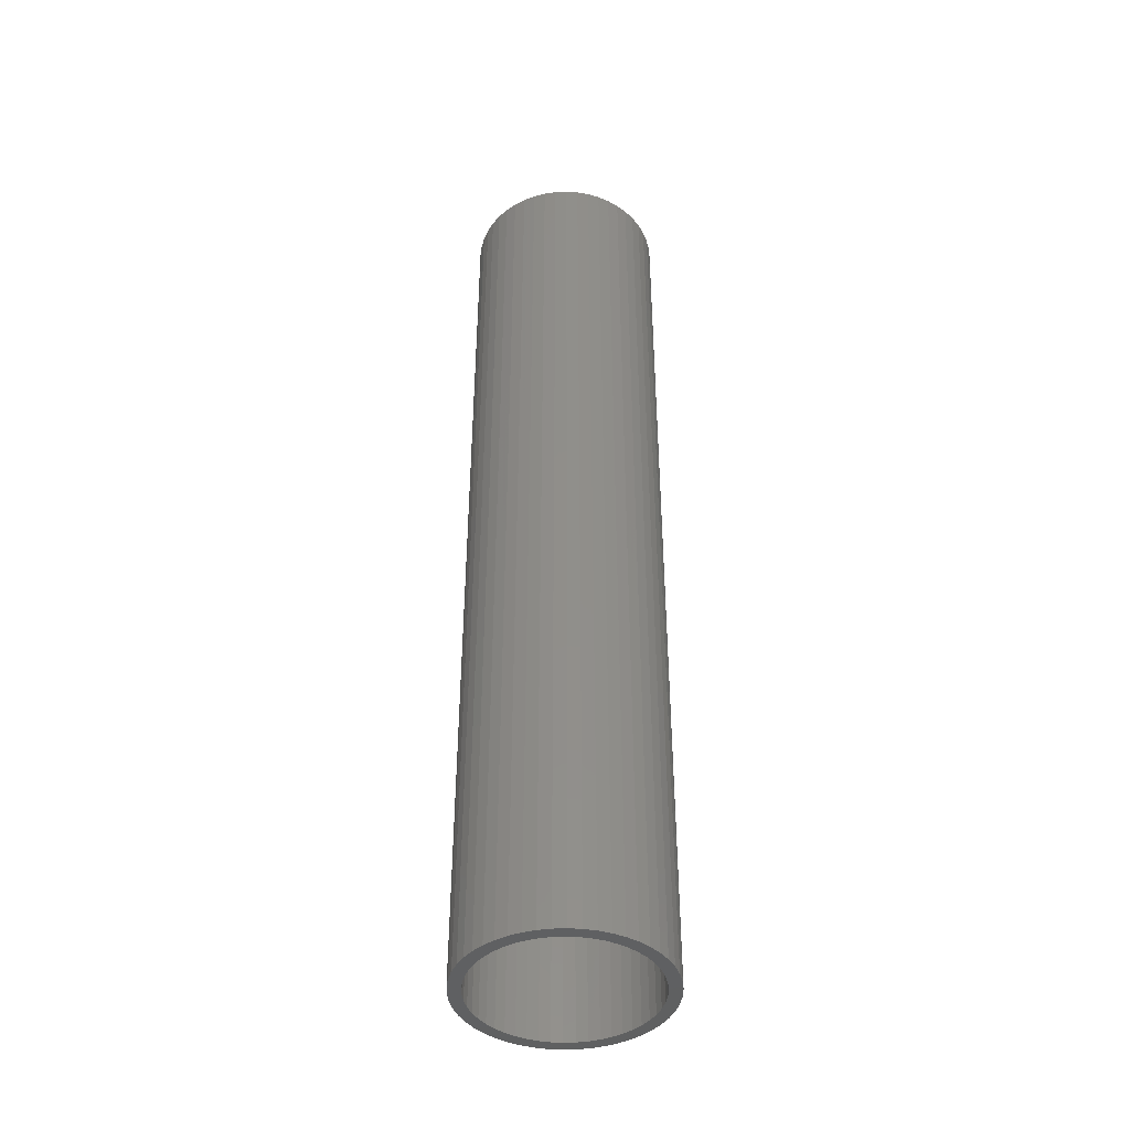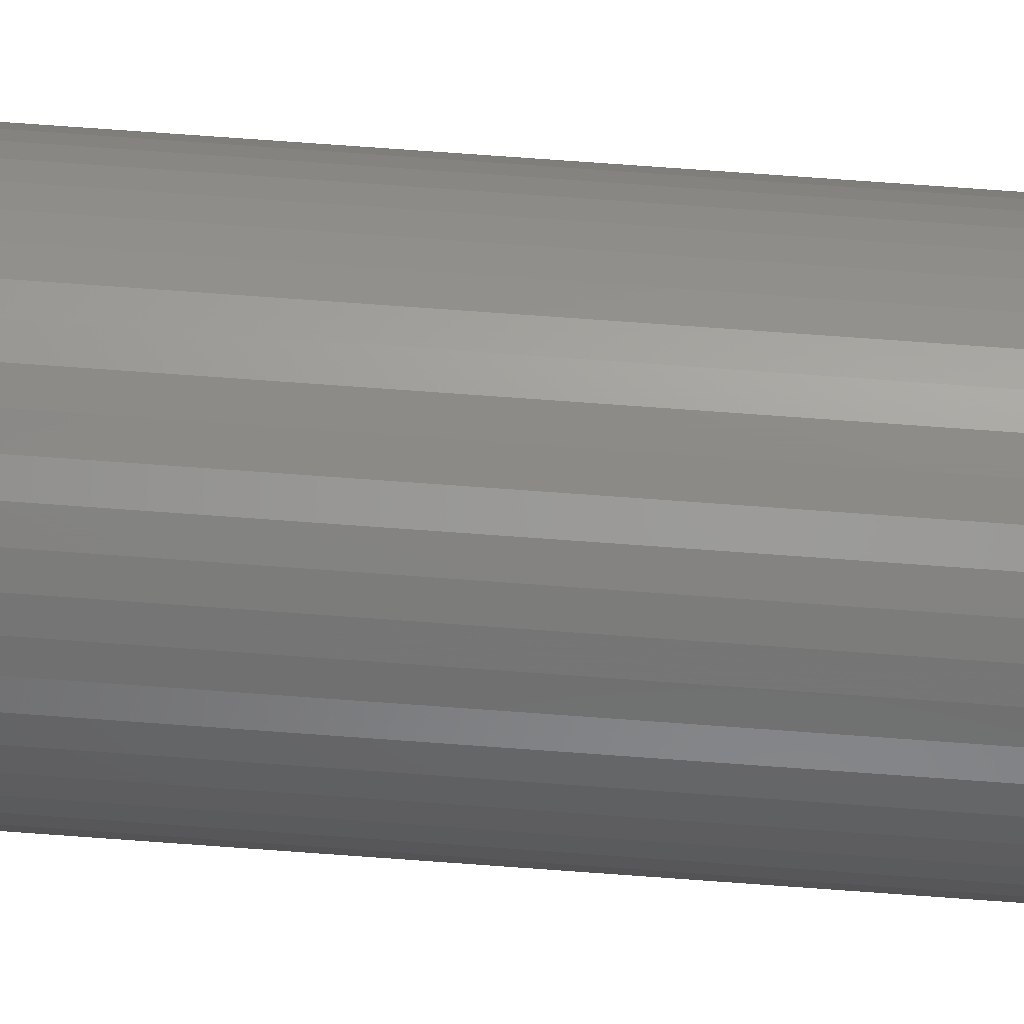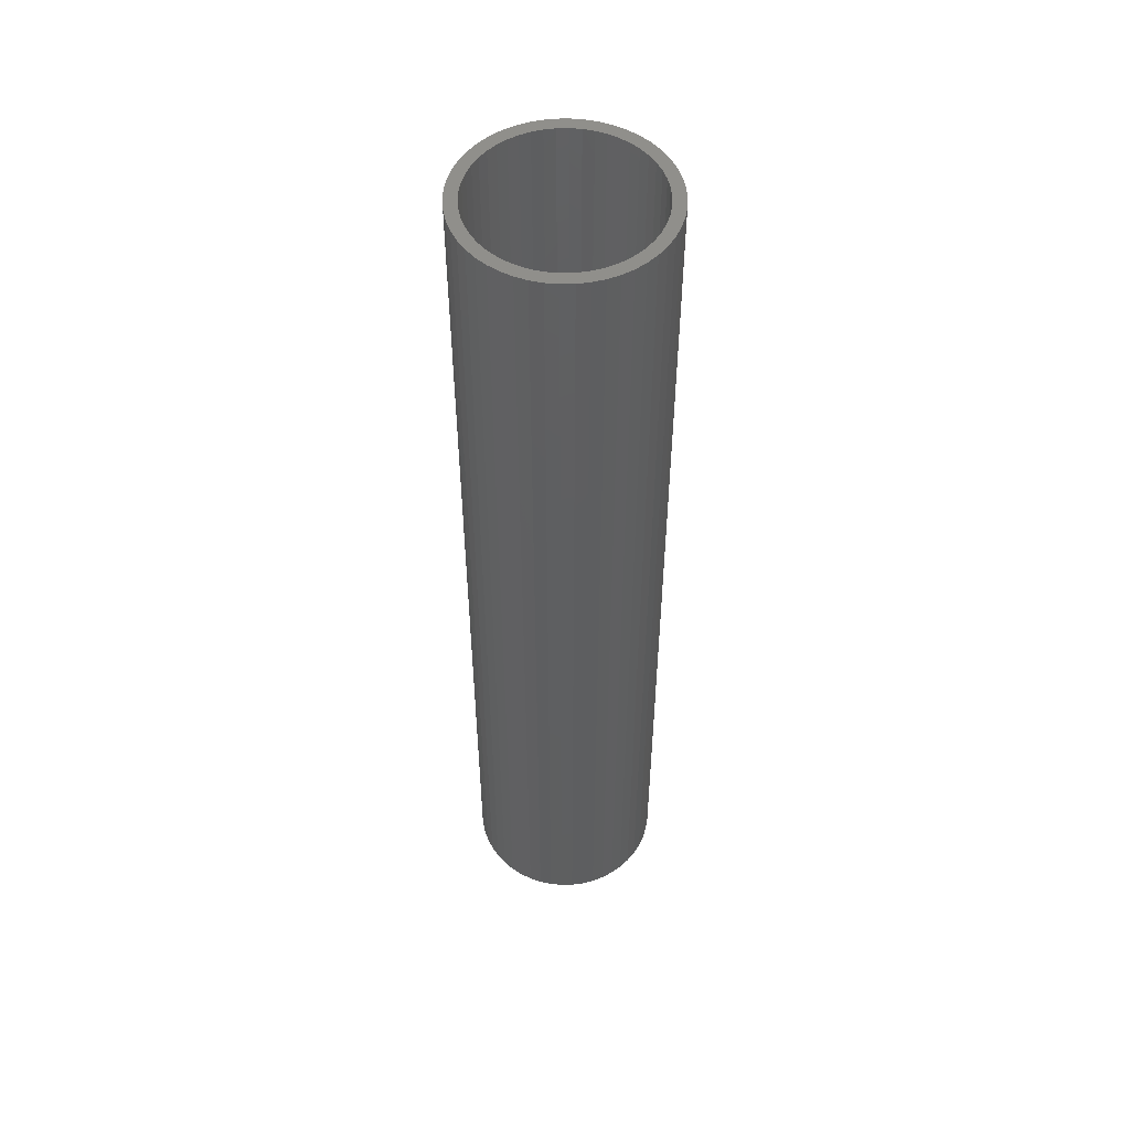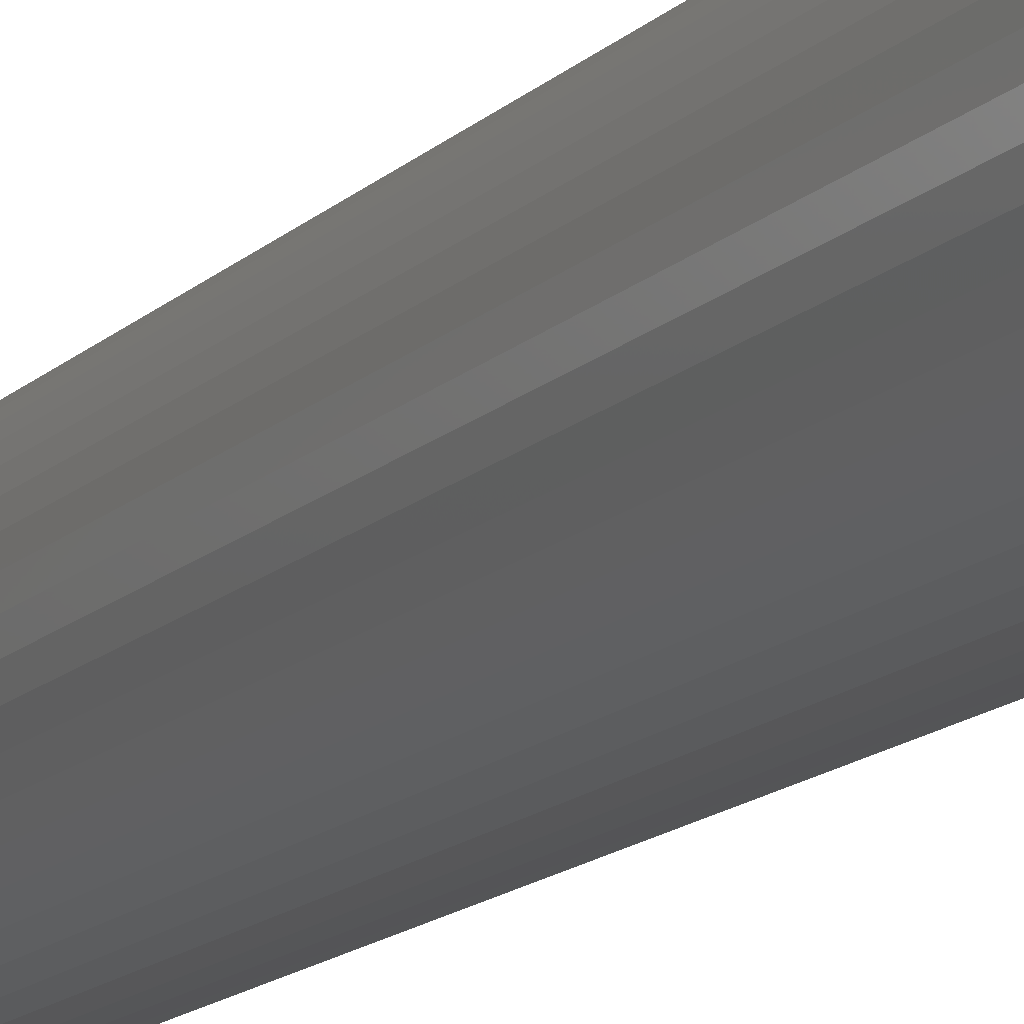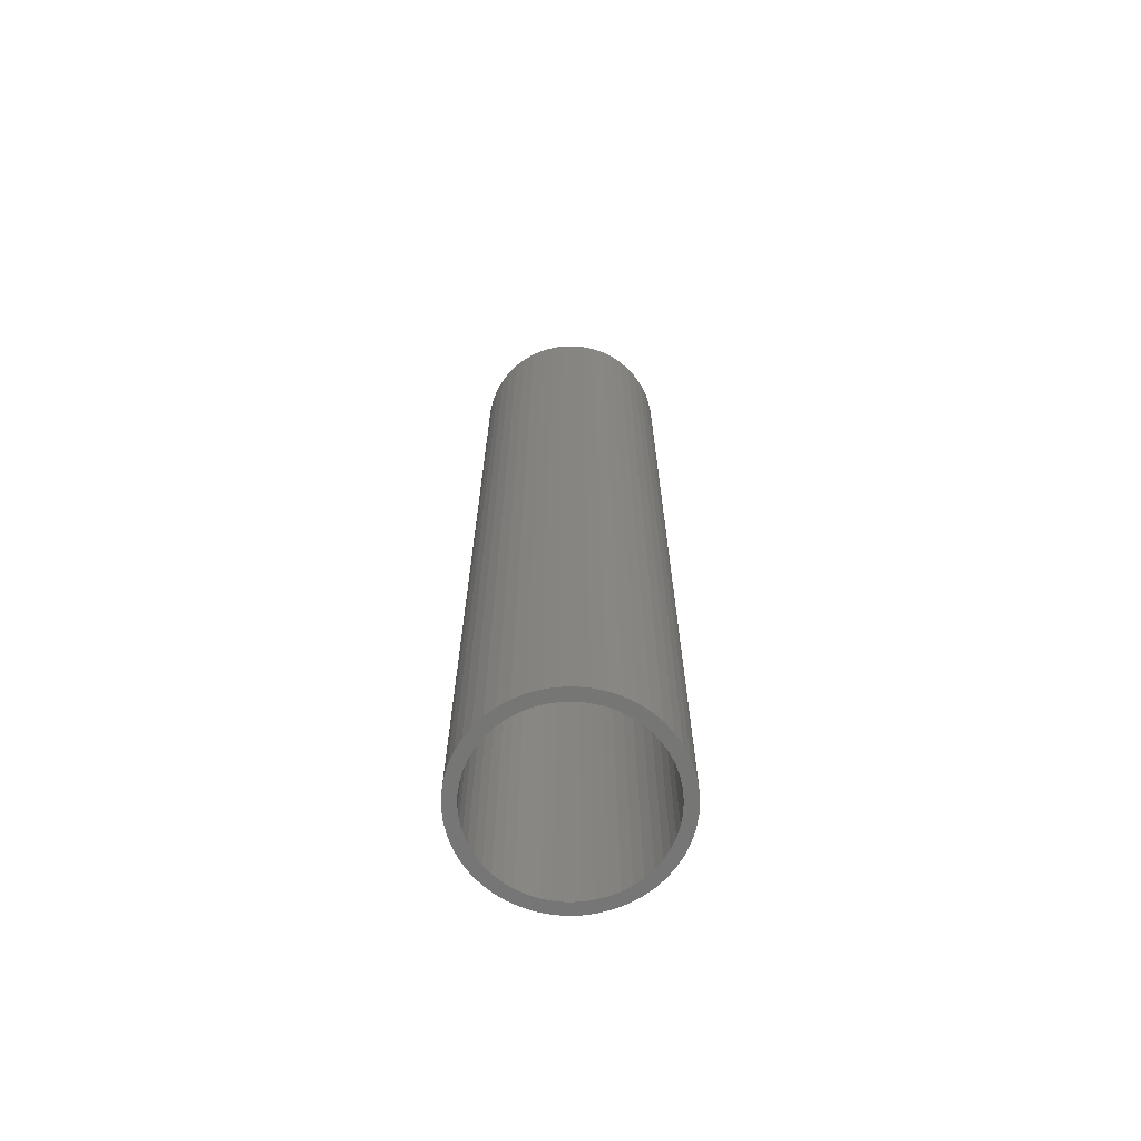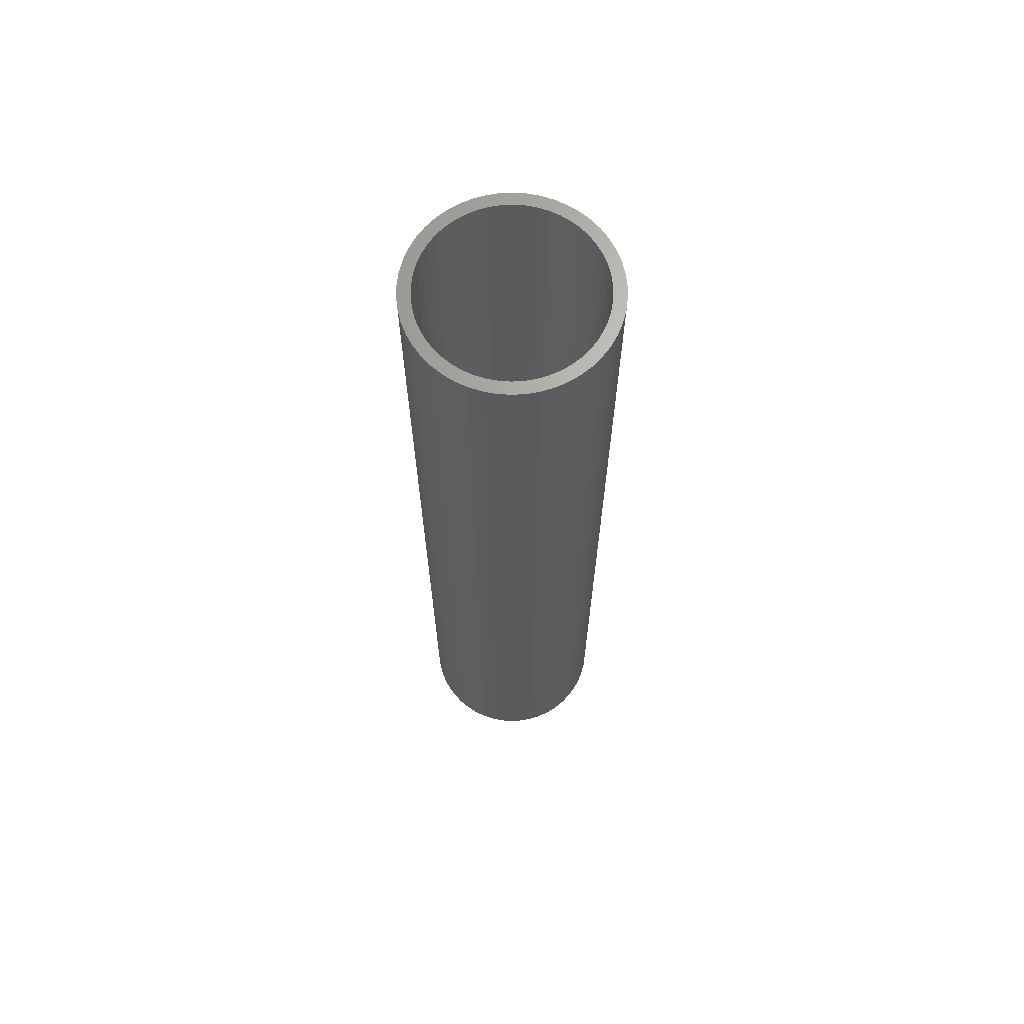
<metadata>
{"format":"stl","ext":"stl","renderer":"f3d","projection":"perspective","resolution":1024,"background":"white","views":[{"elev":-42.4,"azim":168.2,"up":"+Z"},{"elev":75.7,"azim":-85.9,"up":"+Y"},{"elev":52.2,"azim":-73.2,"up":"+Z"},{"elev":-14.7,"azim":151.9,"up":"+Y"},{"elev":-68.3,"azim":45.1,"up":"+Z"},{"elev":67.0,"azim":155.2,"up":"+Z"}]}
</metadata>
<code>
# stl→obj: 200 verts, 400 faces
v 8 0 39
v 7.937 1.003 -39
v 7.937 1.003 39
v 8 0 -39
v -8 0 -39
v -7.937 1.003 39
v -7.937 1.003 -39
v -8 0 39
v 0.5023 7.984 -39
v -0.5023 7.984 39
v 0.5023 7.984 39
v -0.5023 7.984 -39
v -0.5023 -7.984 -39
v 0.5023 -7.984 39
v -0.5023 -7.984 39
v 0.5023 -7.984 -39
v 5.832 5.476 -39
v 5.099 6.164 39
v 5.832 5.476 39
v 5.099 6.164 -39
v -5.099 6.164 -39
v -5.832 5.476 39
v -5.099 6.164 39
v -5.832 5.476 -39
v -2.472 7.608 -39
v -3.406 7.239 39
v -2.472 7.608 39
v -3.406 7.239 -39
v 7.01 -3.854 39
v 7.438 -2.945 -39
v 7.438 -2.945 39
v 7.01 -3.854 -39
v 7.438 2.945 39
v 7.01 3.854 -39
v 7.01 3.854 39
v 7.438 2.945 -39
v 3.406 7.239 -39
v 2.472 7.608 39
v 3.406 7.239 39
v 2.472 7.608 -39
v 1.499 7.858 39
v 1.499 7.858 -39
v 4.287 6.755 -39
v 4.287 6.755 39
v -7.438 2.945 -39
v -7.01 3.854 39
v -7.01 3.854 -39
v -7.438 2.945 39
v -6.472 4.702 -39
v -6.472 4.702 39
v 7 0 39
v 6.945 0.8773 39
v 7.749 1.99 39
v 7.937 -1.003 39
v 6.78 1.741 39
v 6.945 -0.8773 39
v 6.508 2.577 39
v 7.749 -1.99 39
v 6.78 -1.741 39
v 6.134 3.372 39
v 6.472 4.702 39
v 5.663 4.114 39
v 5.103 4.792 39
v 4.462 5.394 39
v 3.751 5.91 39
v 2.98 6.334 39
v 2.163 6.657 39
v 1.312 6.876 39
v 0.4395 6.986 39
v -0.4395 6.986 39
v -1.312 6.876 39
v -1.499 7.858 39
v -2.163 6.657 39
v -2.98 6.334 39
v -3.751 5.91 39
v -4.287 6.755 39
v -4.462 5.394 39
v -5.103 4.792 39
v -5.663 4.114 39
v -6.134 3.372 39
v -6.508 2.577 39
v -7.749 1.99 39
v -6.78 1.741 39
v 6.508 -2.577 39
v 6.134 -3.372 39
v 6.472 -4.702 39
v 5.663 -4.114 39
v 5.832 -5.476 39
v 5.103 -4.792 39
v 5.099 -6.164 39
v 4.462 -5.394 39
v 4.287 -6.755 39
v 3.751 -5.91 39
v 3.406 -7.239 39
v 2.98 -6.334 39
v 2.472 -7.608 39
v 2.163 -6.657 39
v 1.499 -7.858 39
v 1.312 -6.876 39
v 0.4395 -6.986 39
v -0.4395 -6.986 39
v -1.312 -6.876 39
v -1.499 -7.858 39
v -2.163 -6.657 39
v -2.472 -7.608 39
v -2.98 -6.334 39
v -3.406 -7.239 39
v -3.751 -5.91 39
v -4.287 -6.755 39
v -4.462 -5.394 39
v -5.099 -6.164 39
v -5.103 -4.792 39
v -5.832 -5.476 39
v -5.663 -4.114 39
v -6.472 -4.702 39
v -6.134 -3.372 39
v -7.01 -3.854 39
v -6.508 -2.577 39
v -7.438 -2.945 39
v -6.78 -1.741 39
v -7.749 -1.99 39
v -6.945 -0.8773 39
v -7.937 -1.003 39
v -7 0 39
v -6.945 0.8773 39
v -1.499 7.858 -39
v 7 0 -39
v 7.937 -1.003 -39
v 6.945 -0.8773 -39
v 7.749 -1.99 -39
v 6.78 -1.741 -39
v 6.945 0.8773 -39
v 6.508 -2.577 -39
v 7.749 1.99 -39
v 6.78 1.741 -39
v 6.134 -3.372 -39
v 6.472 -4.702 -39
v 5.663 -4.114 -39
v 5.832 -5.476 -39
v 5.103 -4.792 -39
v 5.099 -6.164 -39
v 4.462 -5.394 -39
v 4.287 -6.755 -39
v 3.751 -5.91 -39
v 3.406 -7.239 -39
v 2.98 -6.334 -39
v 2.472 -7.608 -39
v 2.163 -6.657 -39
v 1.499 -7.858 -39
v 1.312 -6.876 -39
v 0.4395 -6.986 -39
v -0.4395 -6.986 -39
v -1.312 -6.876 -39
v -1.499 -7.858 -39
v -2.163 -6.657 -39
v -2.472 -7.608 -39
v -2.98 -6.334 -39
v -3.406 -7.239 -39
v -3.751 -5.91 -39
v -4.287 -6.755 -39
v -4.462 -5.394 -39
v -5.099 -6.164 -39
v -5.103 -4.792 -39
v -5.832 -5.476 -39
v -5.663 -4.114 -39
v -6.472 -4.702 -39
v -6.134 -3.372 -39
v -7.01 -3.854 -39
v -6.508 -2.577 -39
v -7.438 -2.945 -39
v -7.749 -1.99 -39
v -6.78 -1.741 -39
v 6.508 2.577 -39
v 6.134 3.372 -39
v 6.472 4.702 -39
v 5.663 4.114 -39
v 5.103 4.792 -39
v 4.462 5.394 -39
v 3.751 5.91 -39
v 2.98 6.334 -39
v 2.163 6.657 -39
v 1.312 6.876 -39
v 0.4395 6.986 -39
v -0.4395 6.986 -39
v -1.312 6.876 -39
v -2.163 6.657 -39
v -2.98 6.334 -39
v -3.751 5.91 -39
v -4.287 6.755 -39
v -4.462 5.394 -39
v -5.103 4.792 -39
v -5.663 4.114 -39
v -6.134 3.372 -39
v -6.508 2.577 -39
v -6.78 1.741 -39
v -7.749 1.99 -39
v -6.945 0.8773 -39
v -7 0 -39
v -6.945 -0.8773 -39
v -7.937 -1.003 -39
f 1 2 3
f 2 1 4
f 5 6 7
f 6 5 8
f 9 10 11
f 10 9 12
f 13 14 15
f 14 13 16
f 17 18 19
f 18 17 20
f 21 22 23
f 22 21 24
f 25 26 27
f 26 25 28
f 29 30 31
f 30 29 32
f 33 34 35
f 34 33 36
f 37 38 39
f 38 37 40
f 40 41 38
f 41 40 42
f 43 39 44
f 39 43 37
f 45 46 47
f 46 45 48
f 49 22 24
f 22 49 50
f 51 1 3
f 52 3 53
f 1 51 54
f 55 53 33
f 56 54 51
f 57 33 35
f 54 56 58
f 59 58 56
f 3 52 51
f 53 55 52
f 33 57 55
f 60 35 61
f 35 60 57
f 62 61 19
f 61 62 60
f 19 63 62
f 18 63 19
f 18 64 63
f 44 64 18
f 44 65 64
f 39 65 44
f 39 66 65
f 38 66 39
f 38 67 66
f 41 67 38
f 41 68 67
f 11 68 41
f 11 69 68
f 11 70 69
f 10 70 11
f 10 71 70
f 72 71 10
f 72 73 71
f 27 73 72
f 27 74 73
f 26 74 27
f 26 75 74
f 76 75 26
f 76 77 75
f 23 77 76
f 23 78 77
f 22 78 23
f 78 22 79
f 50 79 22
f 79 50 80
f 46 80 50
f 80 46 81
f 48 81 46
f 82 83 48
f 81 48 83
f 58 59 31
f 84 31 59
f 31 84 29
f 85 29 84
f 29 85 86
f 87 86 85
f 86 87 88
f 89 88 87
f 89 90 88
f 91 90 89
f 91 92 90
f 93 92 91
f 93 94 92
f 95 94 93
f 95 96 94
f 97 96 95
f 97 98 96
f 99 98 97
f 99 14 98
f 100 14 99
f 101 14 100
f 101 15 14
f 102 15 101
f 102 103 15
f 104 103 102
f 104 105 103
f 106 105 104
f 106 107 105
f 108 107 106
f 108 109 107
f 110 109 108
f 110 111 109
f 112 111 110
f 113 112 114
f 112 113 111
f 115 114 116
f 114 115 113
f 117 116 118
f 119 118 120
f 121 120 122
f 116 117 115
f 123 122 124
f 83 82 125
f 6 125 82
f 118 119 117
f 125 6 124
f 120 121 119
f 8 124 6
f 122 123 121
f 124 8 123
f 126 27 72
f 27 126 25
f 127 4 128
f 129 128 130
f 4 127 2
f 131 130 30
f 132 2 127
f 133 30 32
f 2 132 134
f 135 134 132
f 128 129 127
f 130 131 129
f 30 133 131
f 136 32 137
f 32 136 133
f 138 137 139
f 137 138 136
f 139 140 138
f 141 140 139
f 141 142 140
f 143 142 141
f 143 144 142
f 145 144 143
f 145 146 144
f 147 146 145
f 147 148 146
f 149 148 147
f 149 150 148
f 16 150 149
f 16 151 150
f 16 152 151
f 13 152 16
f 13 153 152
f 154 153 13
f 154 155 153
f 156 155 154
f 156 157 155
f 158 157 156
f 158 159 157
f 160 159 158
f 160 161 159
f 162 161 160
f 162 163 161
f 164 163 162
f 163 164 165
f 166 165 164
f 165 166 167
f 168 167 166
f 167 168 169
f 170 169 168
f 171 172 170
f 169 170 172
f 134 135 36
f 173 36 135
f 36 173 34
f 174 34 173
f 34 174 175
f 176 175 174
f 175 176 17
f 177 17 176
f 177 20 17
f 178 20 177
f 178 43 20
f 179 43 178
f 179 37 43
f 180 37 179
f 180 40 37
f 181 40 180
f 181 42 40
f 182 42 181
f 182 9 42
f 183 9 182
f 184 9 183
f 184 12 9
f 185 12 184
f 185 126 12
f 186 126 185
f 186 25 126
f 187 25 186
f 187 28 25
f 188 28 187
f 188 189 28
f 190 189 188
f 190 21 189
f 191 21 190
f 24 191 192
f 191 24 21
f 49 192 193
f 192 49 24
f 47 193 194
f 45 194 195
f 196 195 197
f 193 47 49
f 7 197 198
f 172 171 199
f 200 199 171
f 194 45 47
f 199 200 198
f 195 196 45
f 5 198 200
f 197 7 196
f 198 5 7
f 16 98 14
f 98 16 149
f 53 36 33
f 36 53 134
f 3 134 53
f 134 3 2
f 61 17 19
f 17 61 175
f 35 175 61
f 175 35 34
f 42 11 41
f 11 42 9
f 20 44 18
f 44 20 43
f 47 50 49
f 50 47 46
f 196 48 45
f 48 196 82
f 7 82 196
f 82 7 6
f 28 76 26
f 76 28 189
f 189 23 76
f 23 189 21
f 12 72 10
f 72 12 126
f 54 4 1
f 4 54 128
f 88 137 86
f 137 88 139
f 164 111 113
f 111 164 162
f 168 119 170
f 119 168 117
f 164 115 166
f 115 164 113
f 145 92 94
f 92 145 143
f 31 130 58
f 130 31 30
f 86 32 29
f 32 86 137
f 156 103 105
f 103 156 154
f 171 123 200
f 123 171 121
f 200 8 5
f 8 200 123
f 170 121 171
f 121 170 119
f 141 88 90
f 88 141 139
f 147 94 96
f 94 147 145
f 149 96 98
f 96 149 147
f 58 128 54
f 128 58 130
f 154 15 103
f 15 154 13
f 158 105 107
f 105 158 156
f 166 117 168
f 117 166 115
f 143 90 92
f 90 143 141
f 160 107 109
f 107 160 158
f 162 109 111
f 109 162 160
f 127 52 132
f 52 127 51
f 124 197 125
f 197 124 198
f 184 69 70
f 69 184 183
f 178 63 64
f 63 178 177
f 191 77 78
f 77 191 190
f 187 73 74
f 73 187 186
f 140 87 138
f 87 140 89
f 173 60 174
f 60 173 57
f 132 55 135
f 55 132 52
f 181 66 67
f 66 181 180
f 179 64 65
f 64 179 178
f 81 193 80
f 193 81 194
f 80 192 79
f 192 80 193
f 83 194 81
f 194 83 195
f 190 75 77
f 75 190 188
f 185 70 71
f 70 185 184
f 153 104 102
f 104 153 155
f 150 100 99
f 100 150 151
f 135 57 173
f 57 135 55
f 176 63 177
f 63 176 62
f 174 62 176
f 62 174 60
f 182 67 68
f 67 182 181
f 183 68 69
f 68 183 182
f 180 65 66
f 65 180 179
f 79 191 78
f 191 79 192
f 125 195 83
f 195 125 197
f 186 71 73
f 71 186 185
f 129 51 127
f 51 129 56
f 136 84 133
f 84 136 85
f 138 85 136
f 85 138 87
f 114 167 116
f 167 114 165
f 116 169 118
f 169 116 167
f 118 172 120
f 172 118 169
f 140 91 89
f 91 140 142
f 146 97 95
f 97 146 148
f 148 99 97
f 99 148 150
f 188 74 75
f 74 188 187
f 151 101 100
f 101 151 152
f 155 106 104
f 106 155 157
f 122 198 124
f 198 122 199
f 144 95 93
f 95 144 146
f 133 59 131
f 59 133 84
f 131 56 129
f 56 131 59
f 152 102 101
f 102 152 153
f 161 112 110
f 112 161 163
f 112 165 114
f 165 112 163
f 120 199 122
f 199 120 172
f 142 93 91
f 93 142 144
f 157 108 106
f 108 157 159
f 159 110 108
f 110 159 161

</code>
